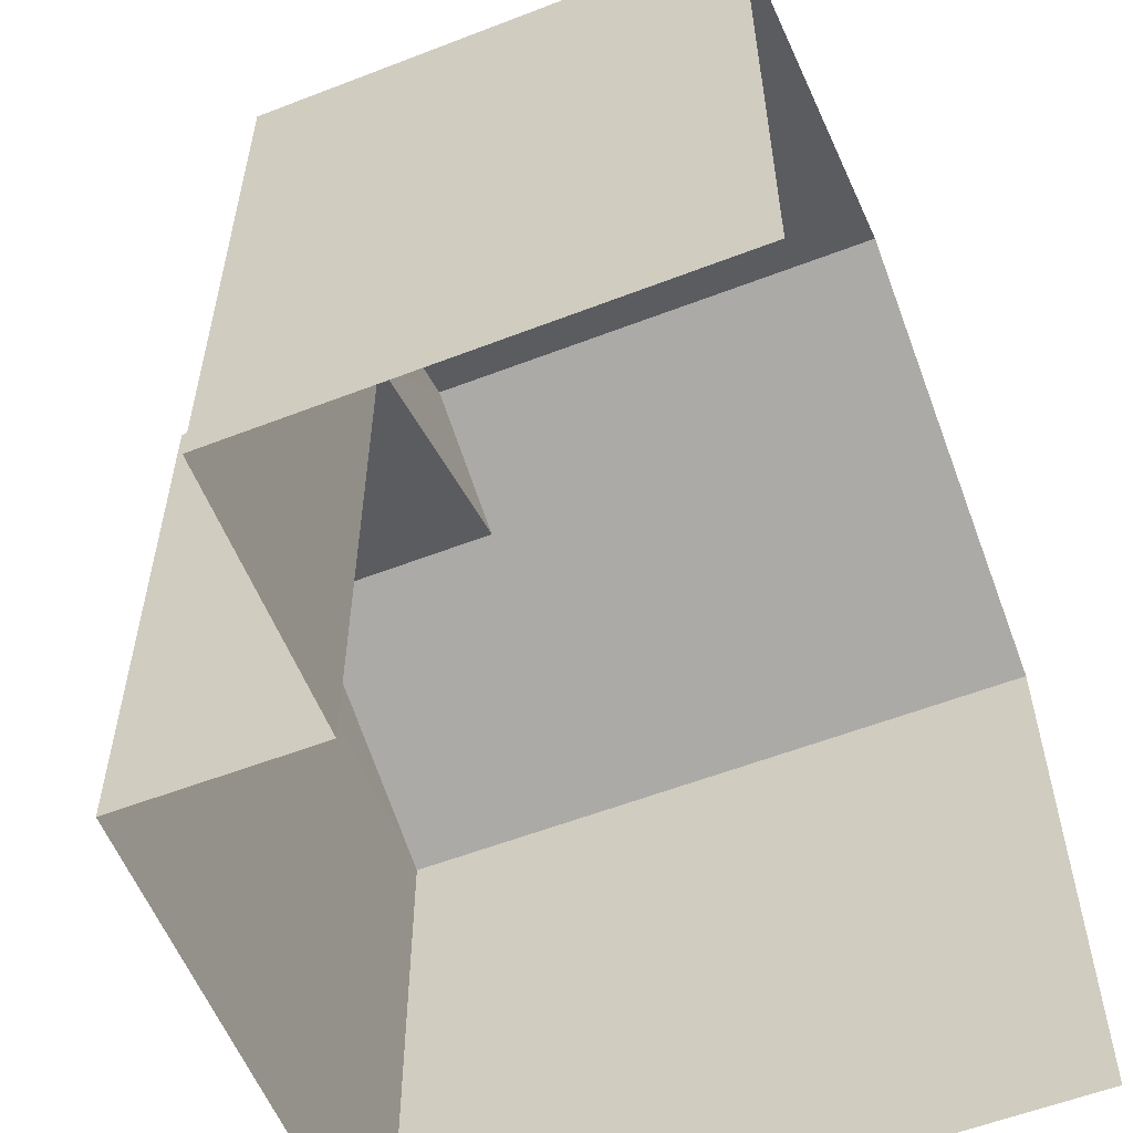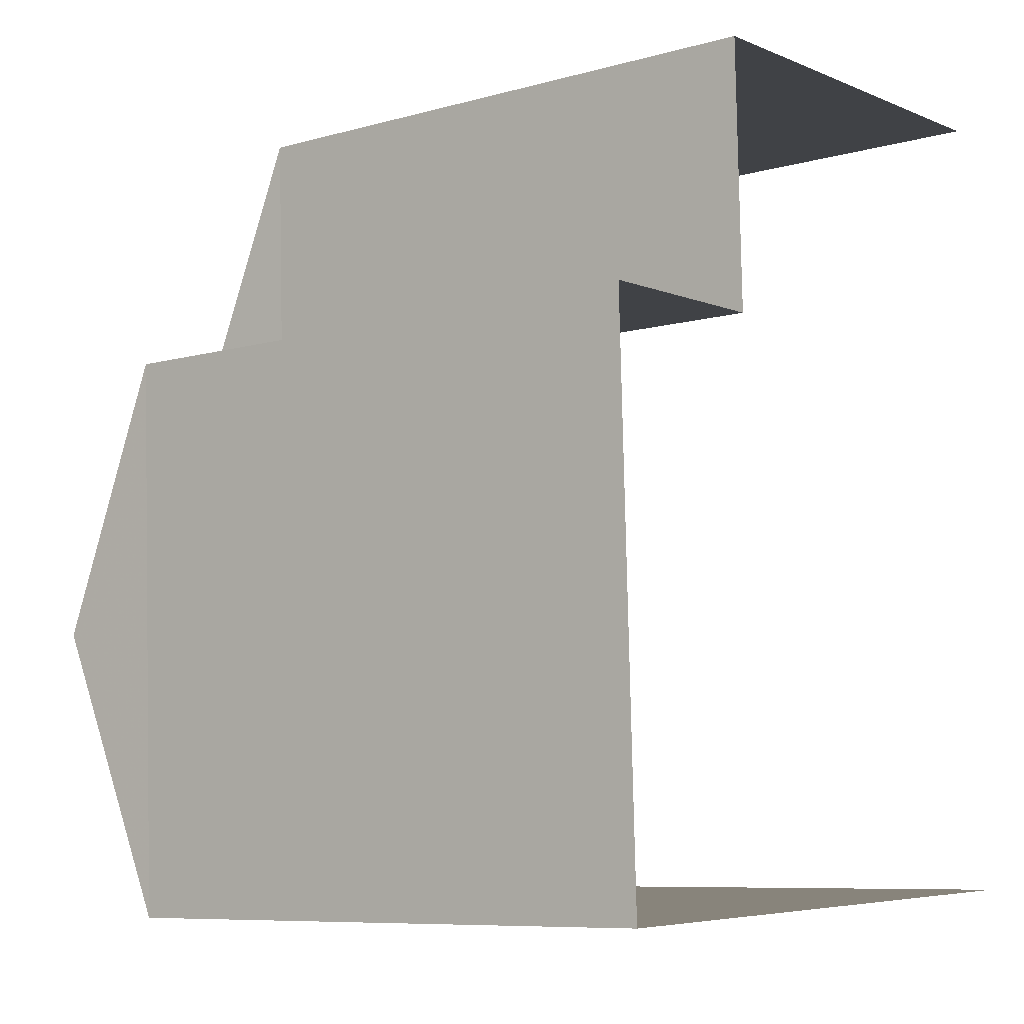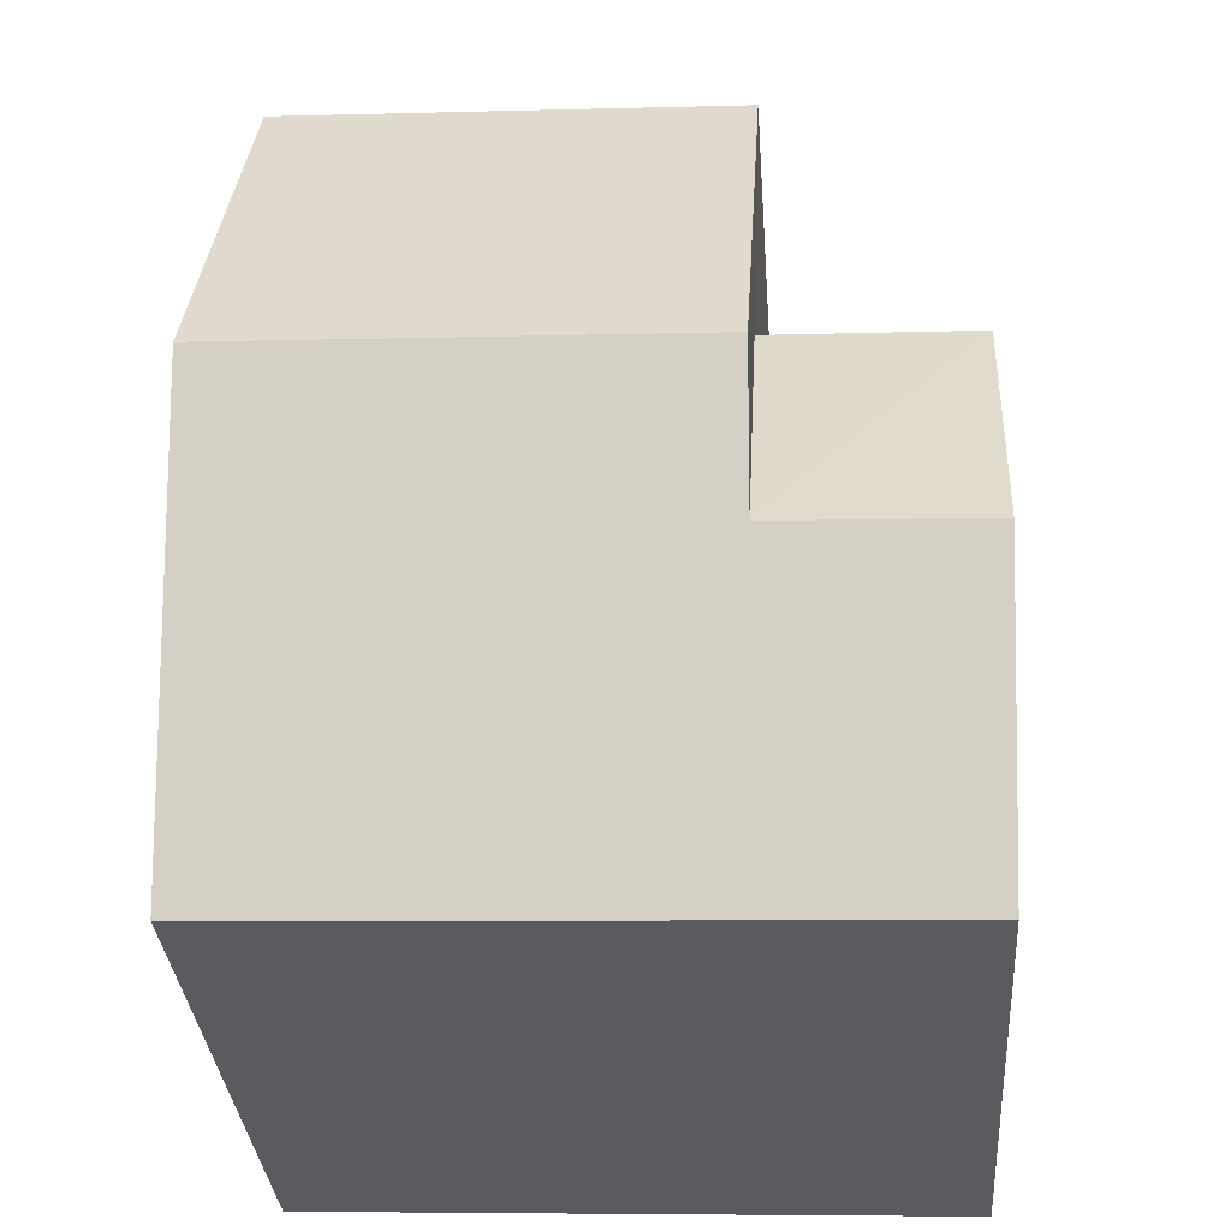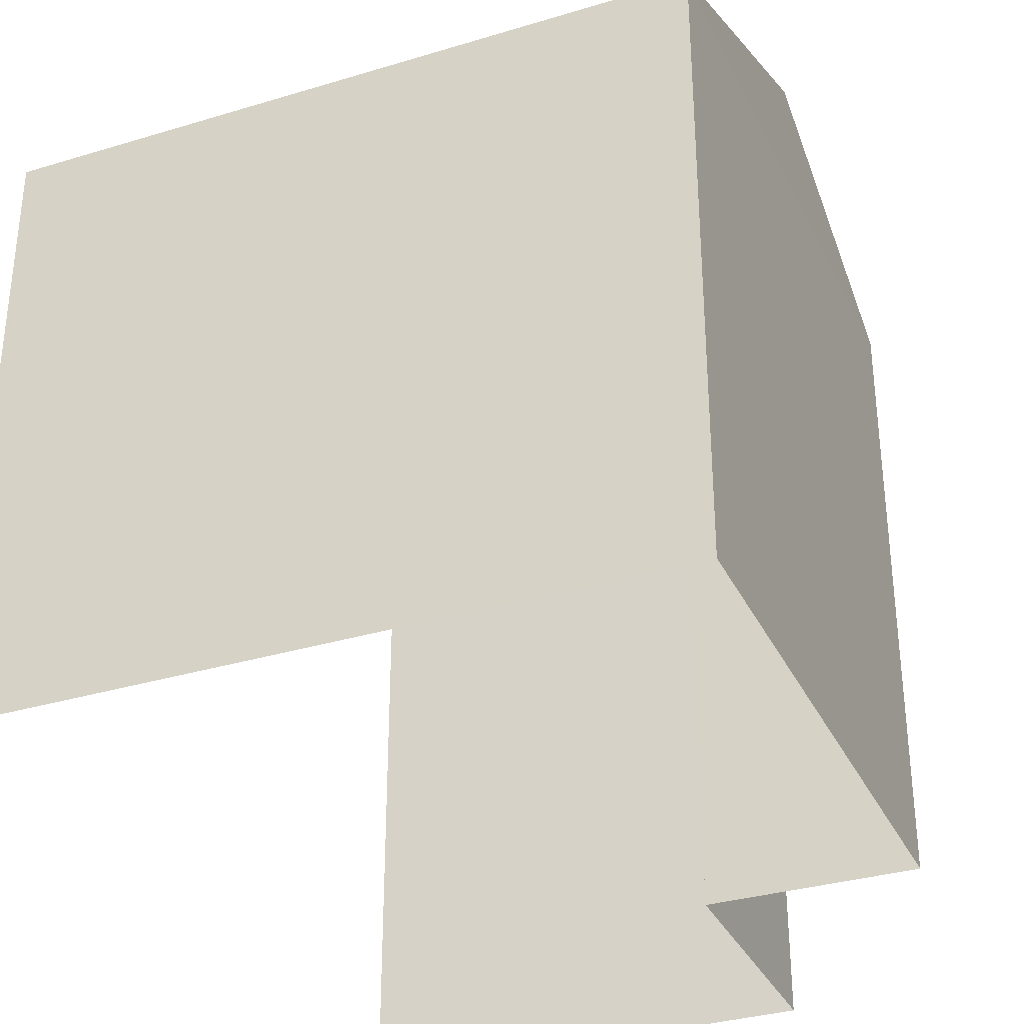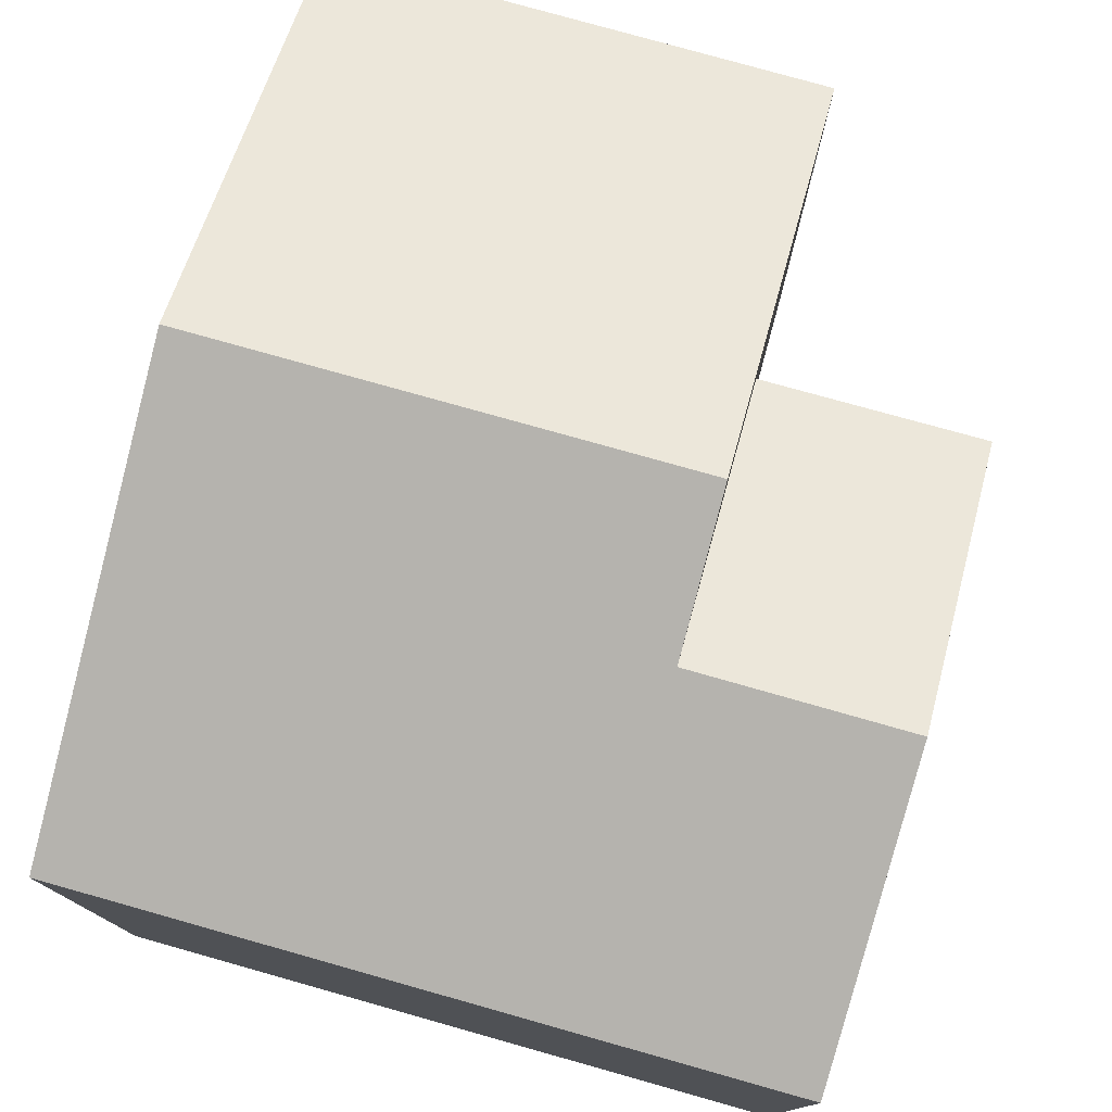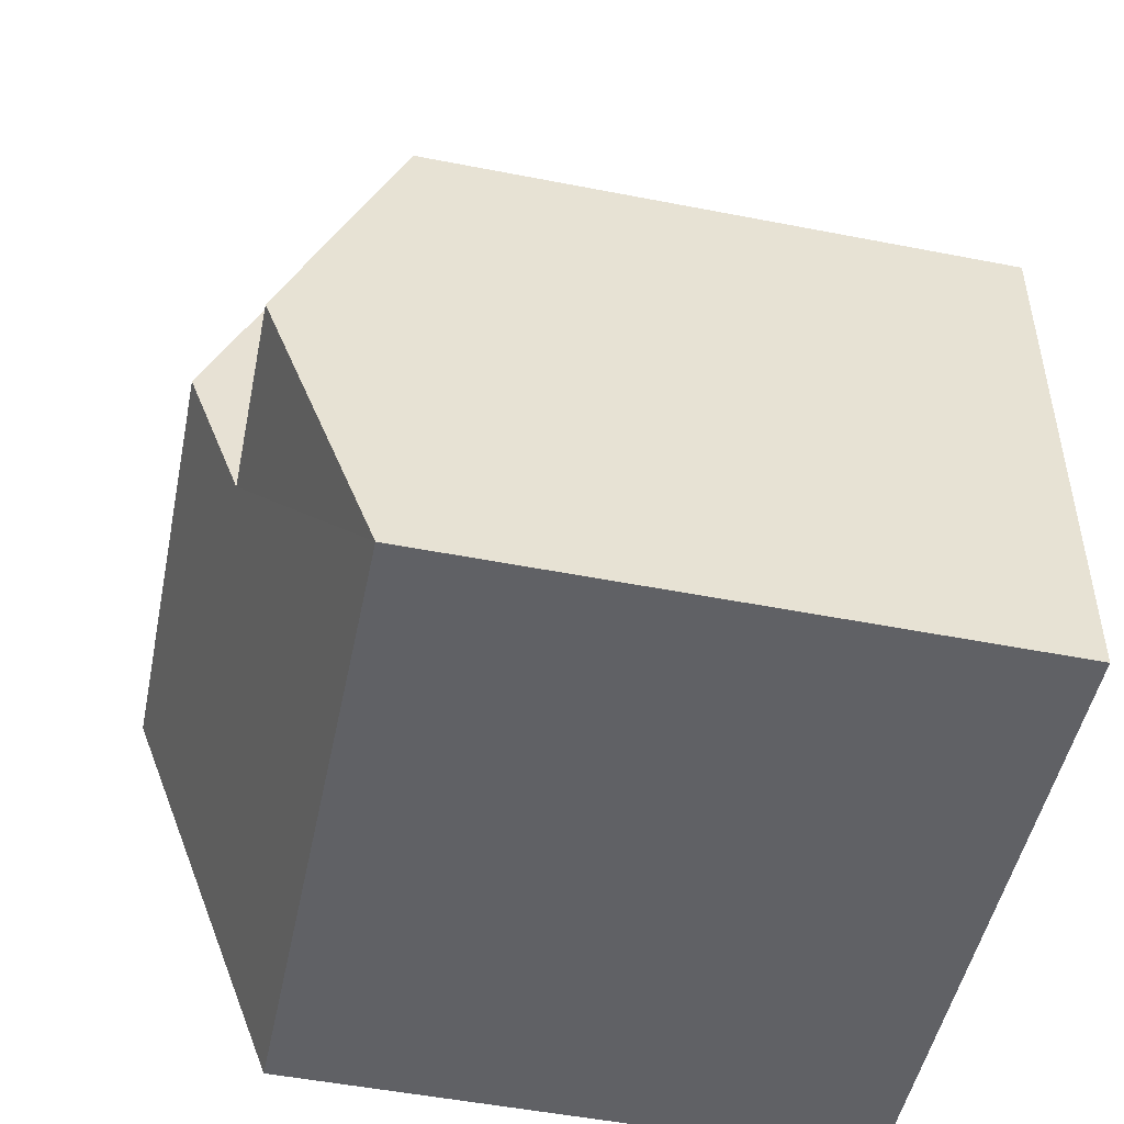
<metadata>
{"format":"obj","ext":"obj","renderer":"f3d","projection":"perspective","resolution":1024,"background":"white","views":[{"elev":-57.6,"azim":-160.3,"up":"+Z"},{"elev":-8.1,"azim":127.7,"up":"+Y"},{"elev":-33.3,"azim":4.2,"up":"+Y"},{"elev":-33.6,"azim":20.4,"up":"+Z"},{"elev":77.9,"azim":13.6,"up":"+Z"},{"elev":-51.7,"azim":78.3,"up":"+Y"}]}
</metadata>
<code>
v -3.734e+05 -1.043e+05 26.01
v -3.734e+05 -1.043e+05 26.01
v -3.734e+05 -1.043e+05 26.01
v -3.734e+05 -1.043e+05 26.01
v -3.734e+05 -1.043e+05 26.01
v -3.734e+05 -1.043e+05 26.01
v -3.734e+05 -1.043e+05 33.88
v -3.734e+05 -1.043e+05 32.14
v -3.734e+05 -1.043e+05 32.14
v -3.734e+05 -1.043e+05 33.88
v -3.734e+05 -1.043e+05 33.3
v -3.734e+05 -1.043e+05 32.14
v -3.734e+05 -1.043e+05 32.14
v -3.734e+05 -1.043e+05 33.3
v -3.734e+05 -1.043e+05 32.14
v -3.734e+05 -1.043e+05 32.14
f 1 2 3
f 3 2 4
f 4 2 5
f 2 6 5
f 9 3 7
f 3 4 7
f 4 12 7
f 7 8 9
f 7 10 8
f 10 7 11
f 7 12 11
f 11 13 14
f 11 12 13
f 11 14 15
f 16 11 15
f 16 15 6
f 2 16 6
f 8 1 3
f 9 8 3
f 13 5 15
f 13 15 14
f 5 6 15
f 5 13 12
f 4 5 12
f 16 2 8
f 11 16 10
f 2 1 8
f 10 16 8

</code>
